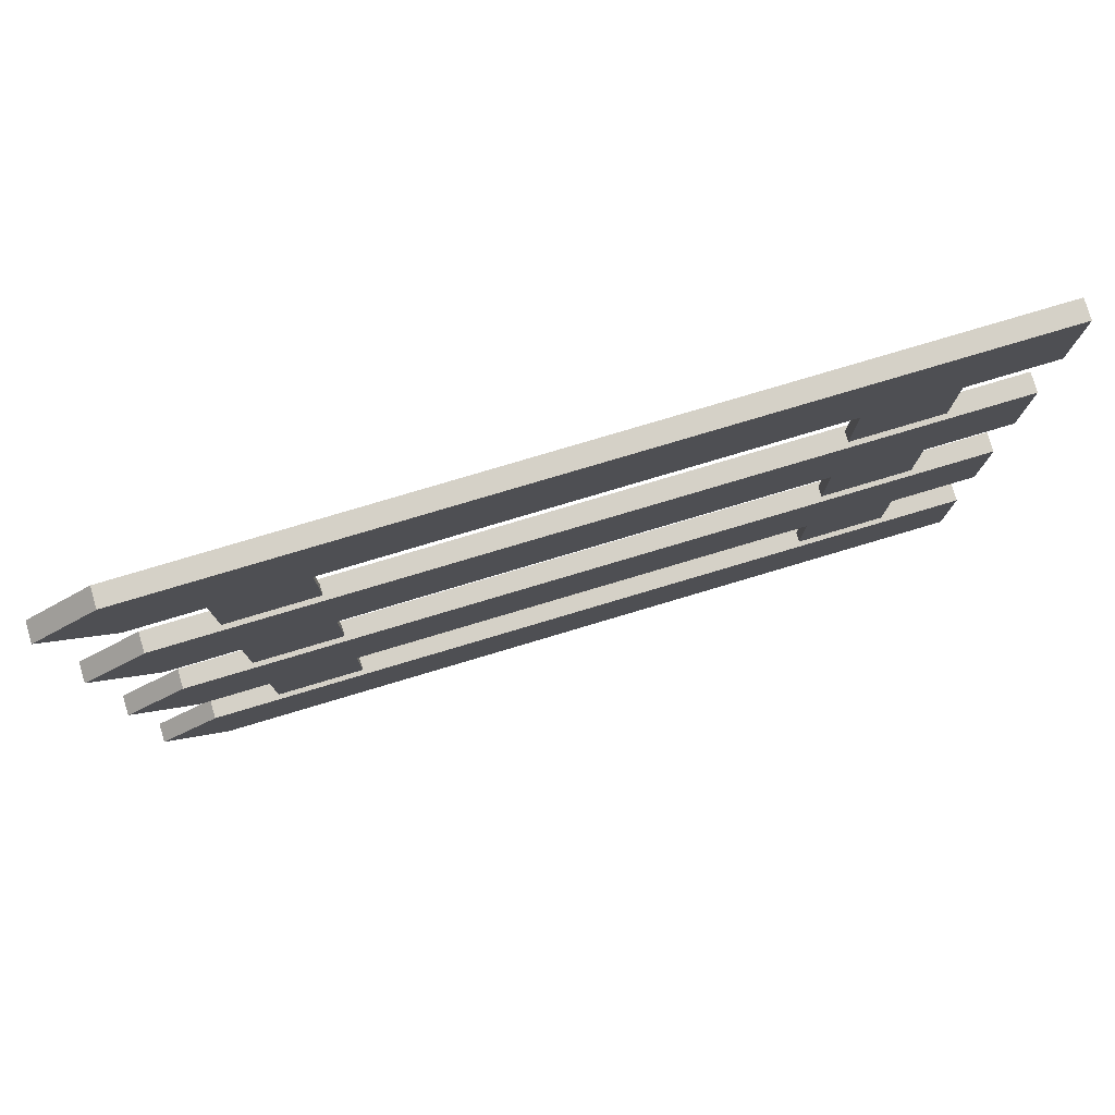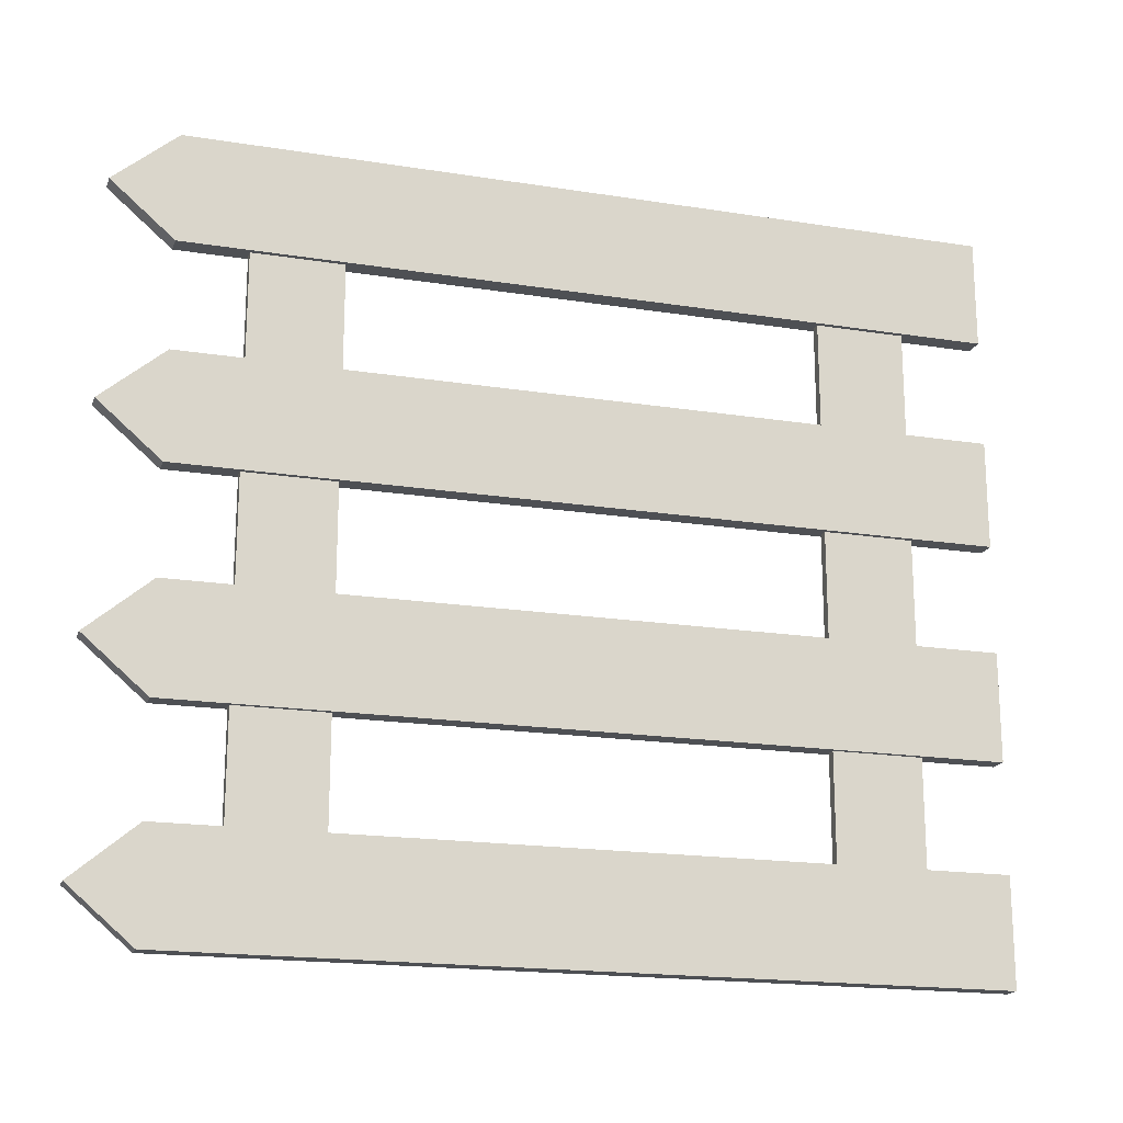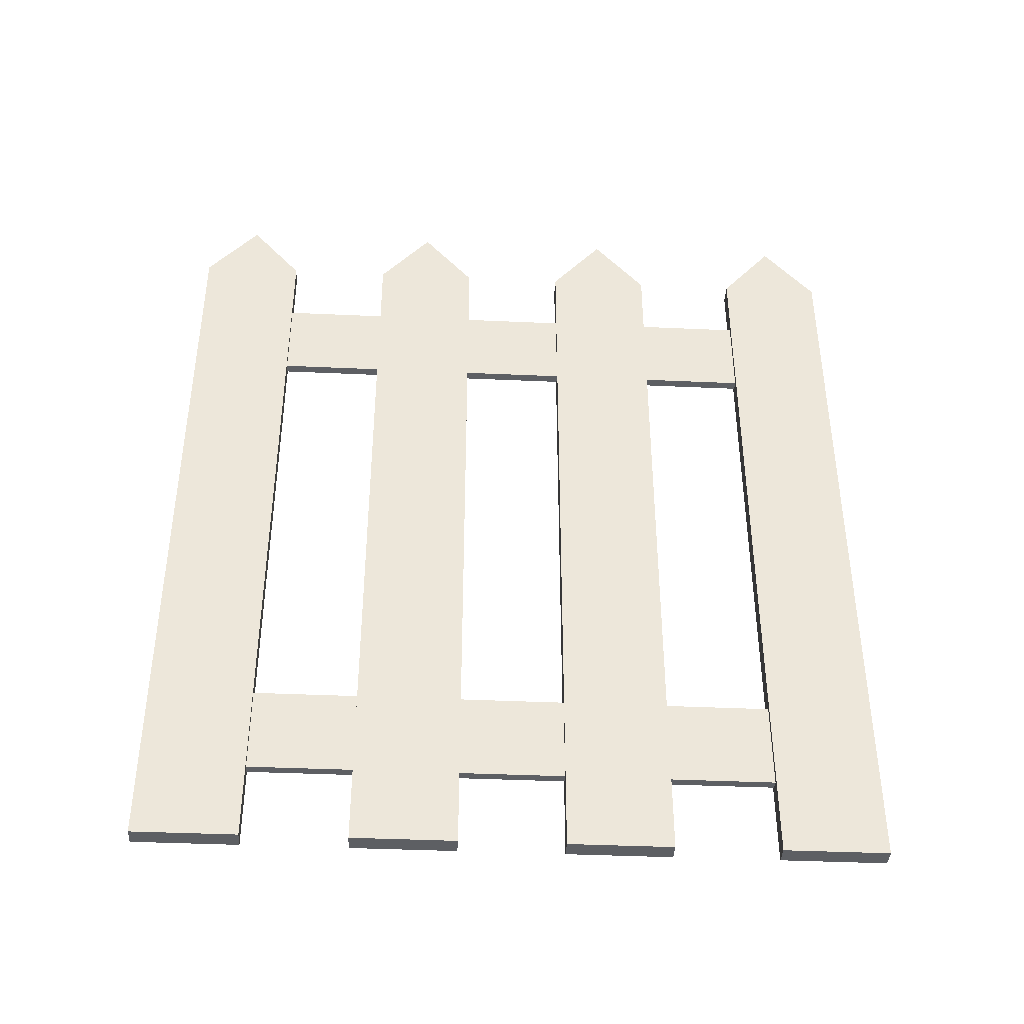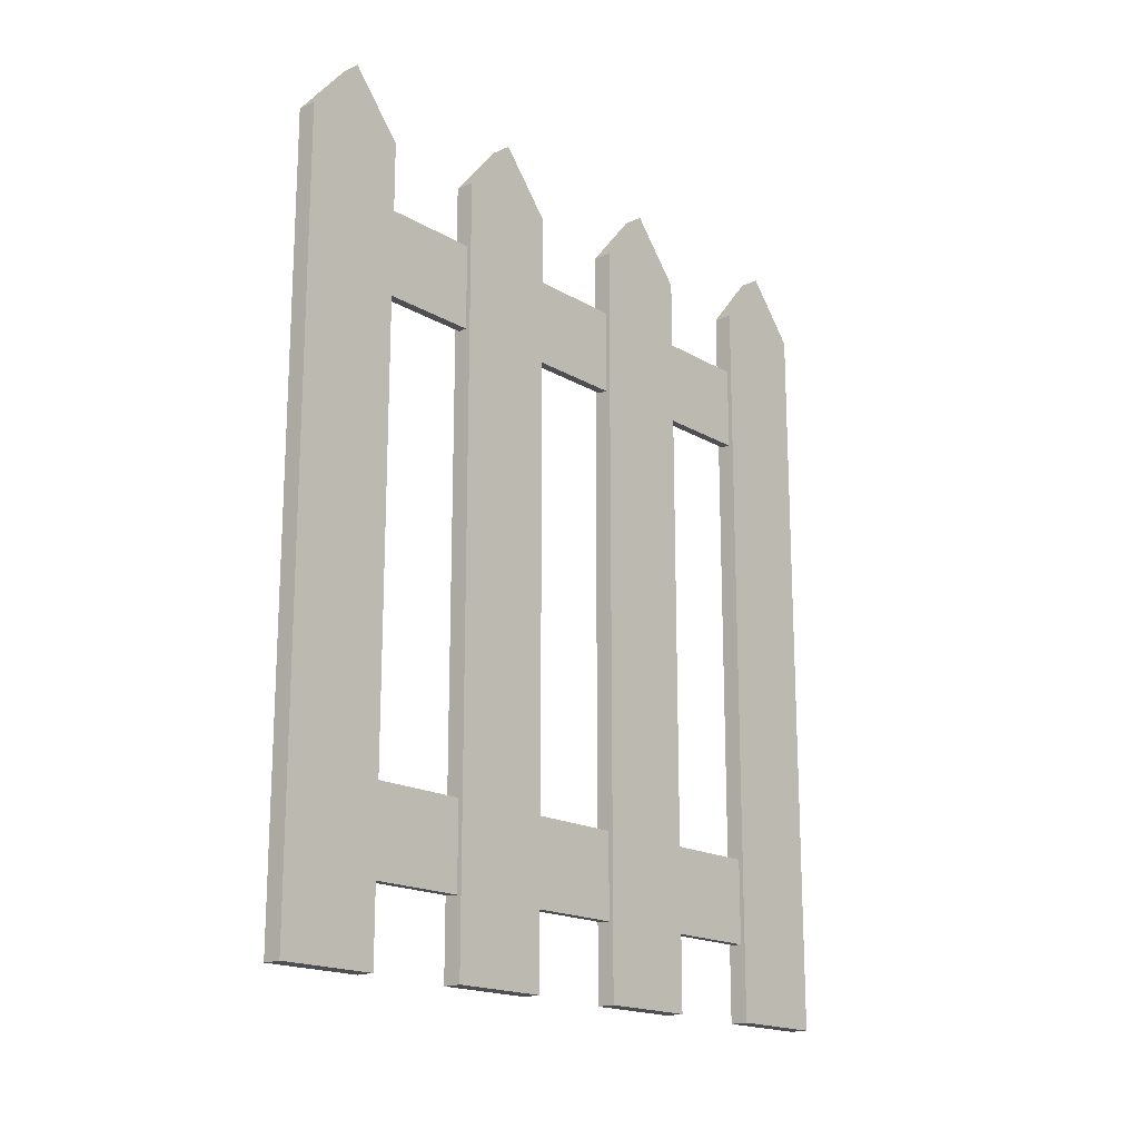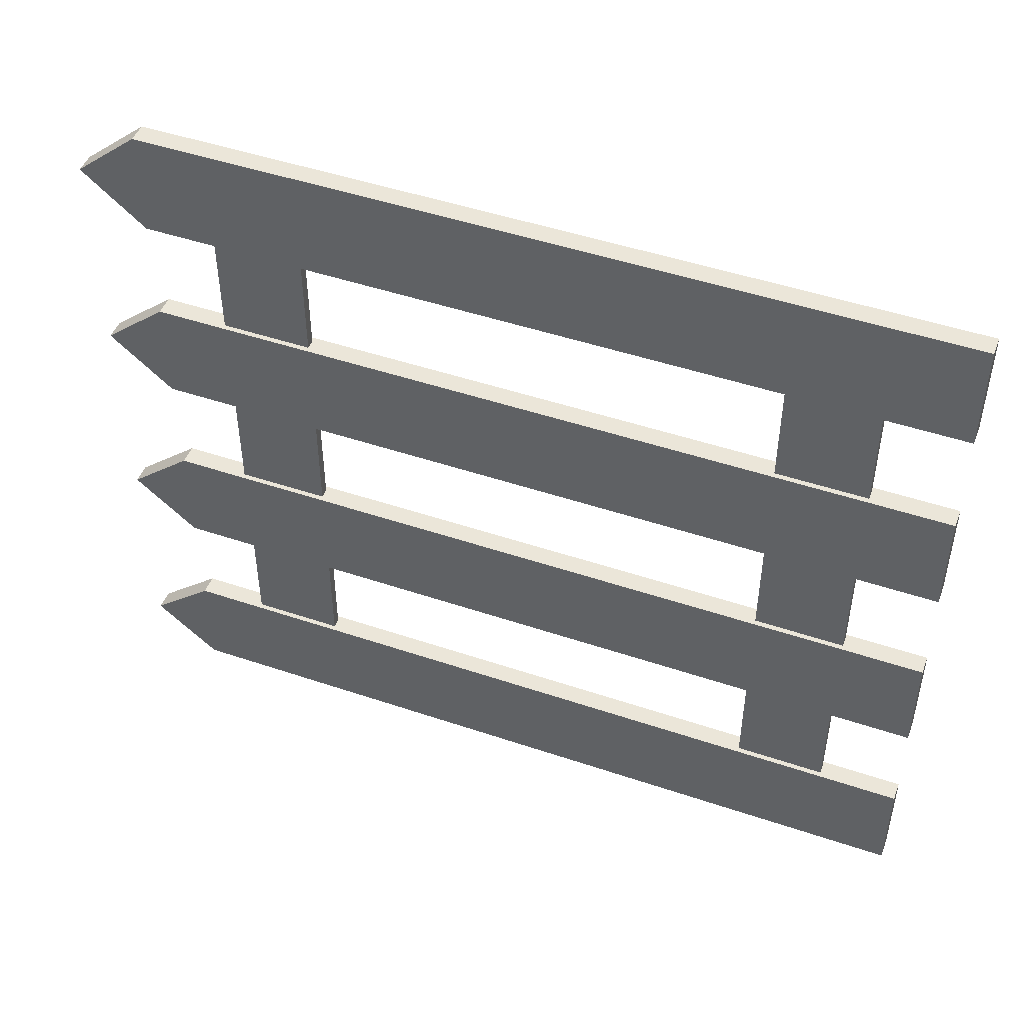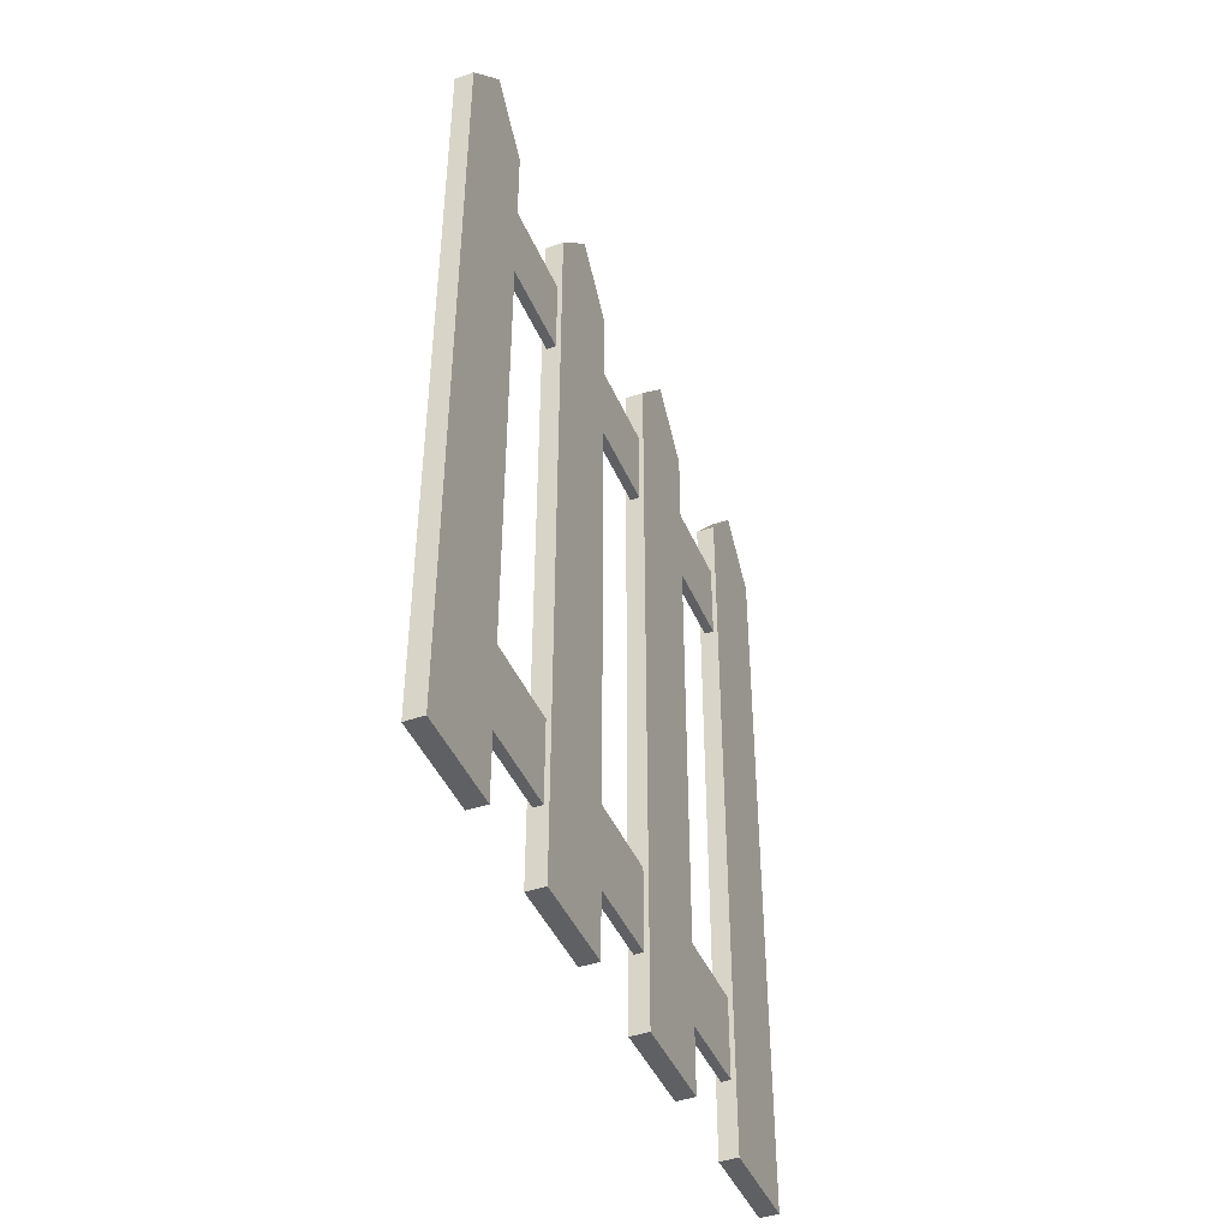
<metadata>
{"format":"obj","ext":"obj","renderer":"f3d","projection":"perspective","resolution":1024,"background":"white","views":[{"elev":78.8,"azim":-106.6,"up":"+Z"},{"elev":-18.5,"azim":-106.9,"up":"+Z"},{"elev":-40.0,"azim":-93.2,"up":"+Y"},{"elev":-17.7,"azim":41.2,"up":"+Y"},{"elev":47.9,"azim":-69.2,"up":"+Z"},{"elev":-43.6,"azim":22.2,"up":"+Y"}]}
</metadata>
<code>
o Cube
v 0.1185 4.836 -0.6475
v 0.1185 -4.836 -0.6475
v 0.1185 4.836 0.6475
v 0.1185 -4.836 0.6475
v -0.1185 4.836 -0.6475
v -0.1185 -4.836 -0.6475
v -0.1185 4.836 0.6475
v -0.1185 -4.836 0.6475
v 0.1185 5.595 0
v -0.1185 5.595 0
v 0.1185 4.836 -3.237
v 0.1185 -4.836 -3.237
v 0.1185 4.836 -1.942
v 0.1185 -4.836 -1.942
v -0.1185 4.836 -3.237
v -0.1185 -4.836 -3.237
v -0.1185 4.836 -1.942
v -0.1185 -4.836 -1.942
v 0.1185 5.595 -2.59
v -0.1185 5.595 -2.59
v 0.1185 4.836 -5.827
v 0.1185 -4.836 -5.827
v 0.1185 4.836 -4.532
v 0.1185 -4.836 -4.532
v -0.1185 4.836 -5.827
v -0.1185 -4.836 -5.827
v -0.1185 4.836 -4.532
v -0.1185 -4.836 -4.532
v 0.1185 5.595 -5.18
v -0.1185 5.595 -5.18
v 0.1185 4.836 -8.417
v 0.1185 -4.836 -8.417
v 0.1185 4.836 -7.122
v 0.1185 -4.836 -7.122
v -0.1185 4.836 -8.417
v -0.1185 -4.836 -8.417
v -0.1185 4.836 -7.122
v -0.1185 -4.836 -7.122
v 0.1185 5.595 -7.77
v -0.1185 5.595 -7.77
f 9 10 7 3
f 4 3 7 8
f 8 7 10 5 6
f 6 2 4 8
f 2 1 9 3 4
f 6 5 1 2
f 1 5 10 9
f 19 20 17 13
f 14 13 17 18
f 18 17 20 15 16
f 16 12 14 18
f 12 11 19 13 14
f 16 15 11 12
f 11 15 20 19
f 29 30 27 23
f 24 23 27 28
f 28 27 30 25 26
f 26 22 24 28
f 22 21 29 23 24
f 26 25 21 22
f 21 25 30 29
f 39 40 37 33
f 34 33 37 38
f 38 37 40 35 36
f 36 32 34 38
f 32 31 39 33 34
f 36 35 31 32
f 31 35 40 39
o Cube.001
v -0.05833 2.919 0.5395
v -0.05833 4.004 0.5395
v -0.05833 2.919 -8.233
v -0.05833 4.004 -8.233
v 0.05833 2.919 0.5395
v 0.05833 4.004 0.5395
v 0.05833 2.919 -8.233
v 0.05833 4.004 -8.233
f 41 42 44 43
f 43 44 48 47
f 47 48 46 45
f 45 46 42 41
f 43 47 45 41
f 48 44 42 46
o Cube.002
v -0.05833 -3.854 0.5395
v -0.05833 -2.769 0.5395
v -0.05833 -3.854 -8.233
v -0.05833 -2.769 -8.233
v 0.05833 -3.854 0.5395
v 0.05833 -2.769 0.5395
v 0.05833 -3.854 -8.233
v 0.05833 -2.769 -8.233
f 49 50 52 51
f 51 52 56 55
f 55 56 54 53
f 53 54 50 49
f 51 55 53 49
f 56 52 50 54

</code>
